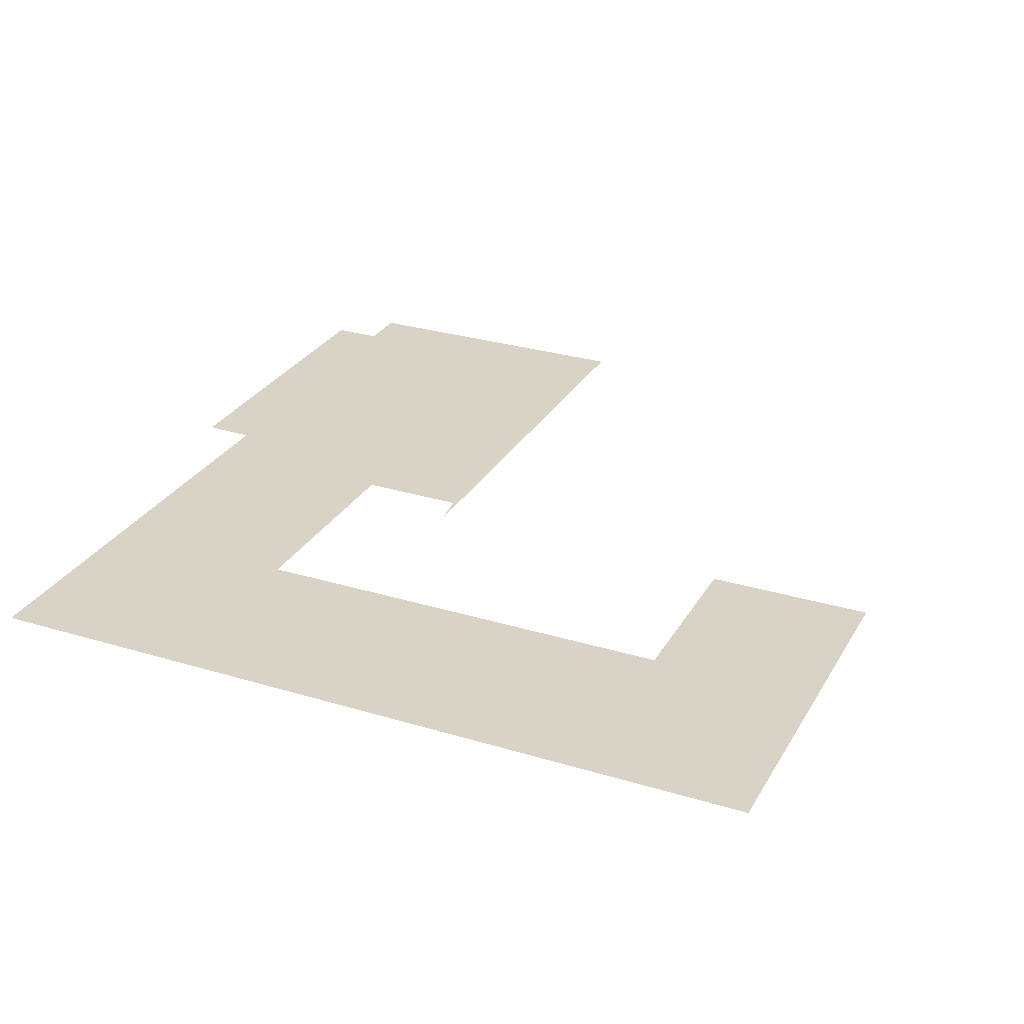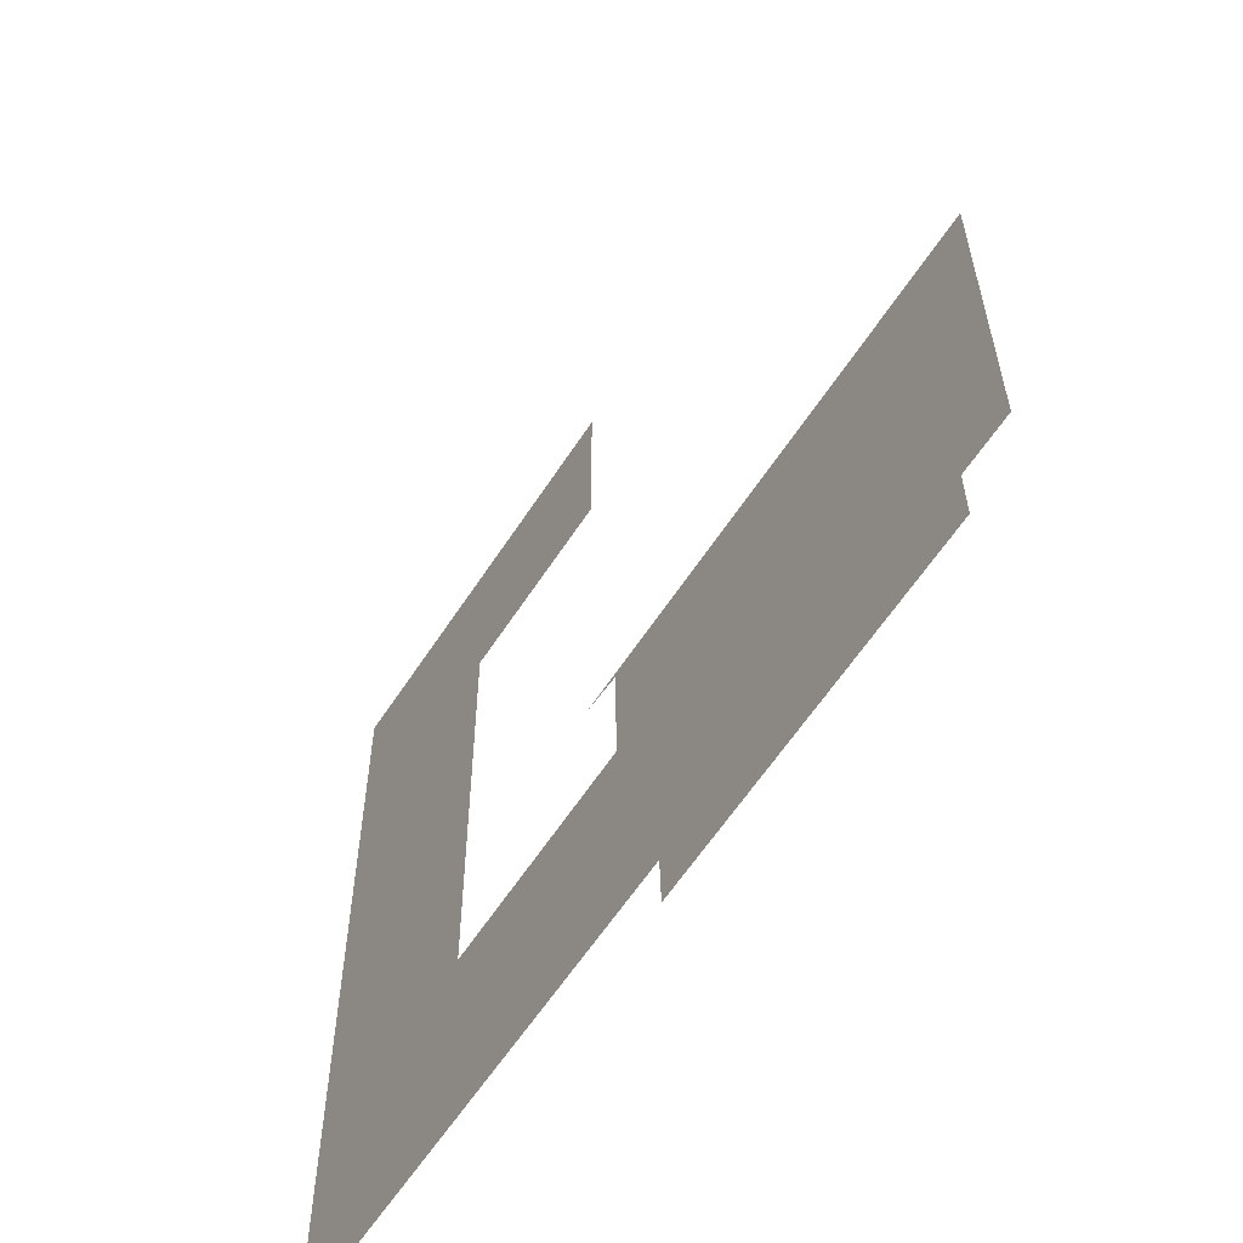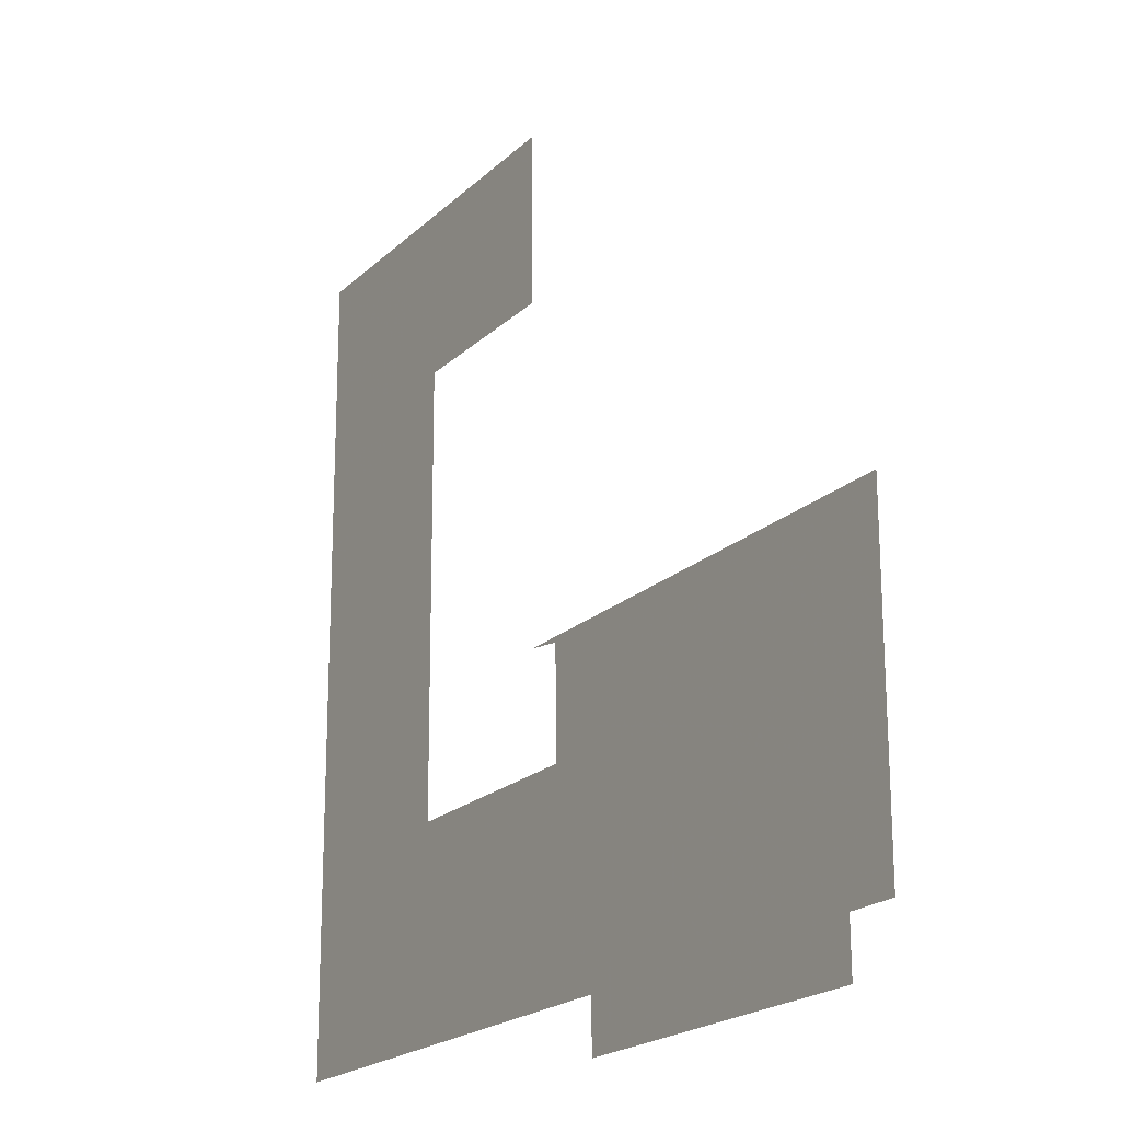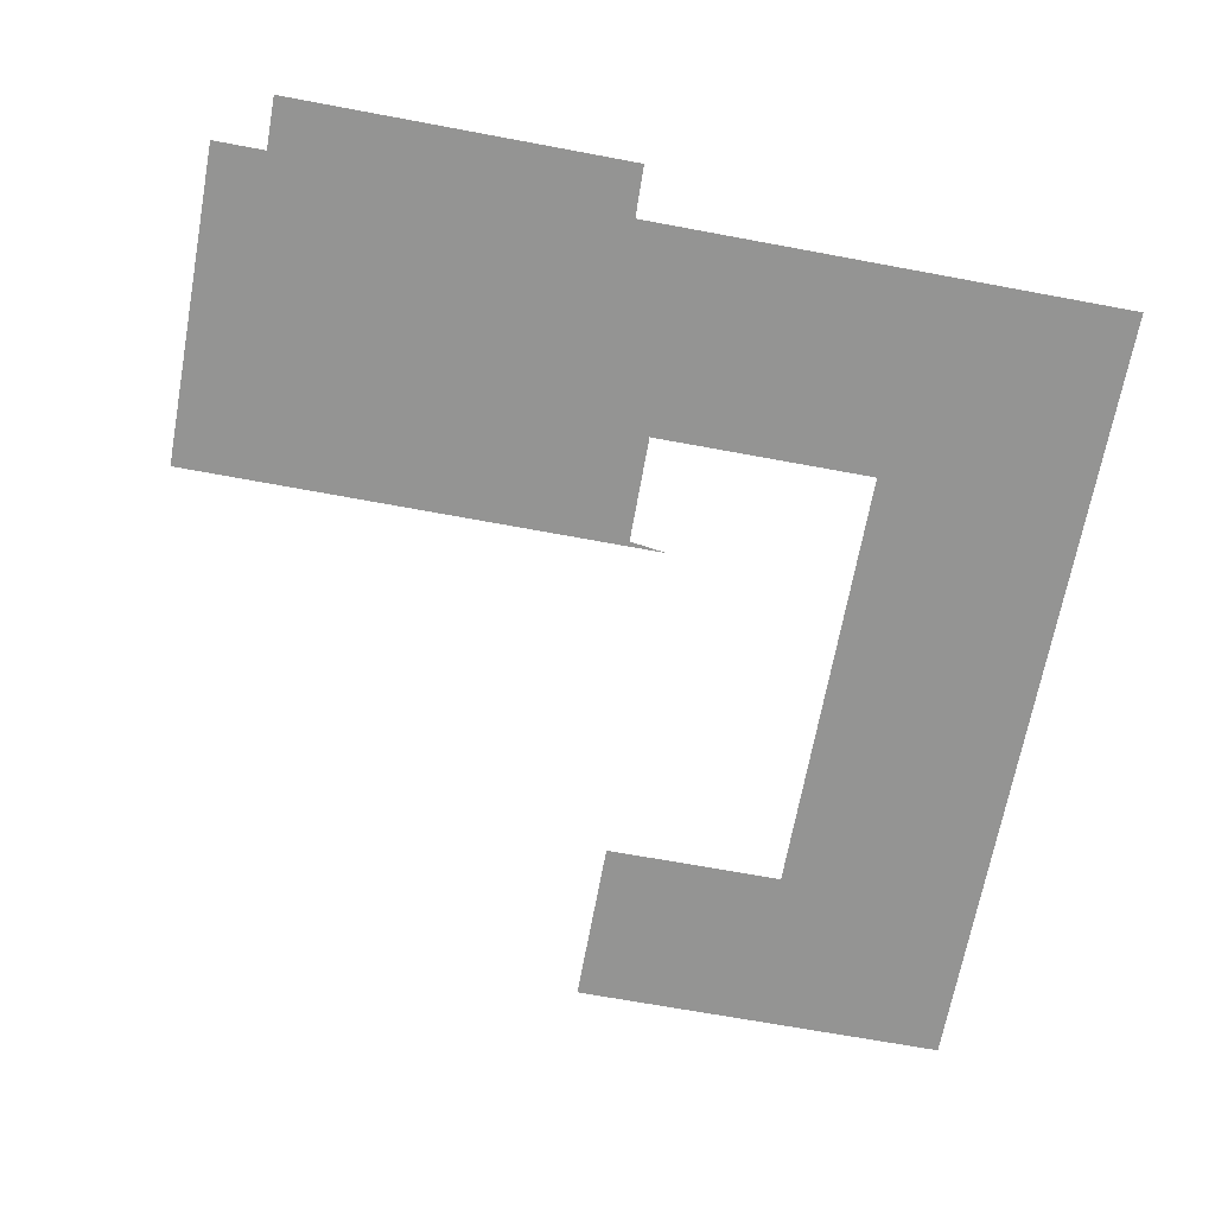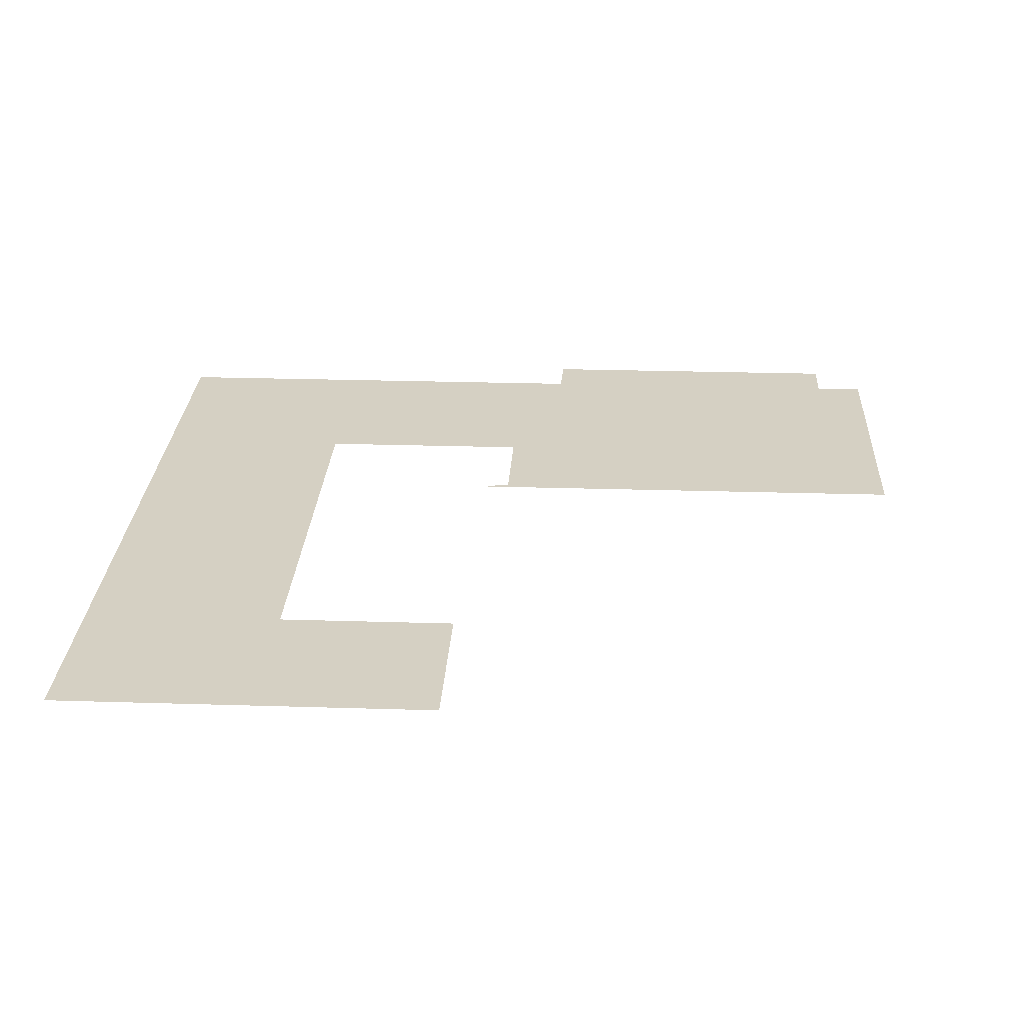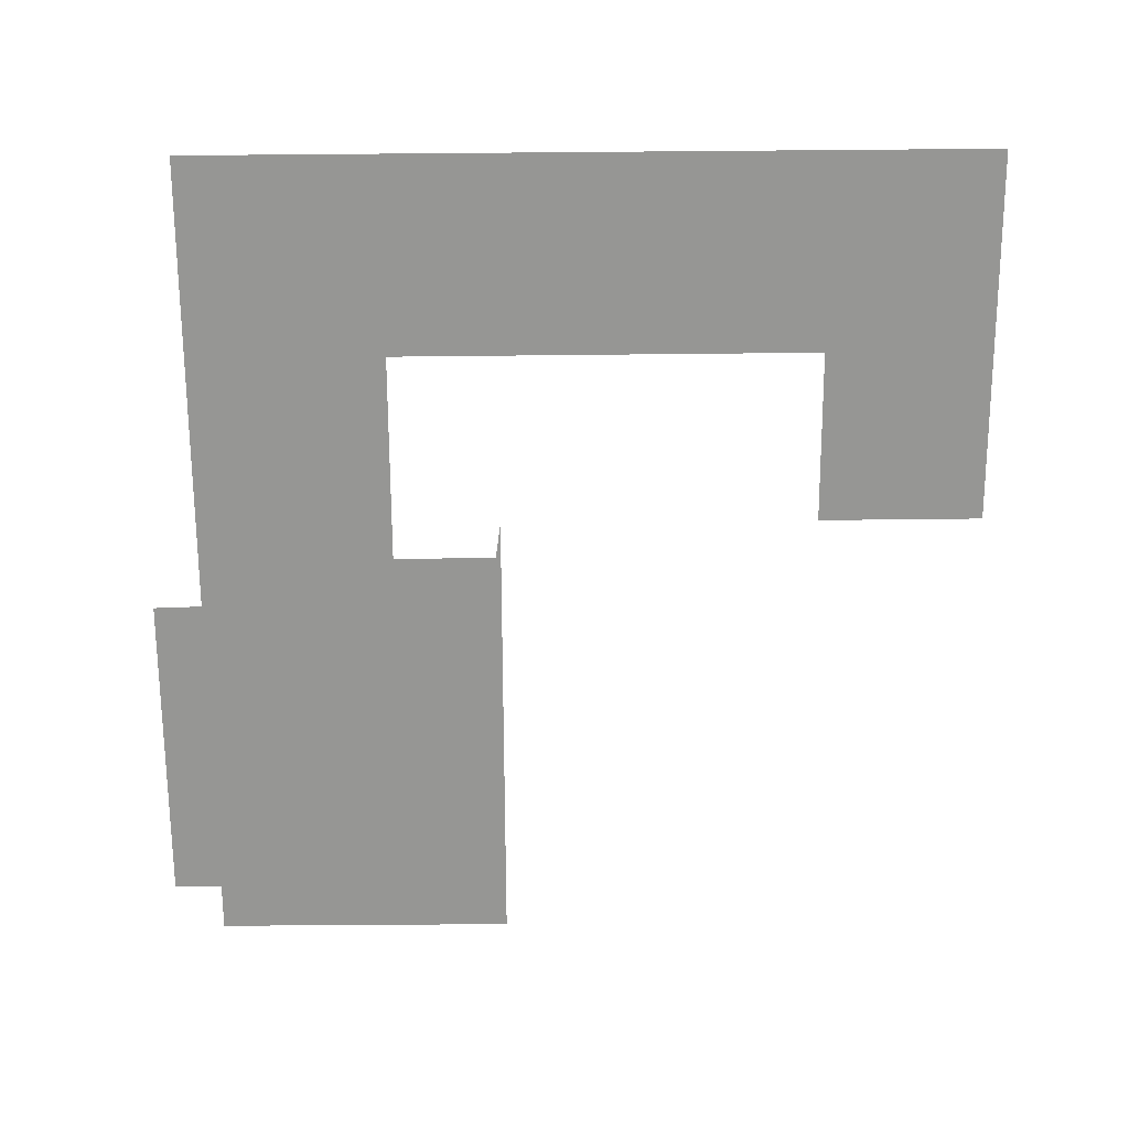
<metadata>
{"format":"obj","ext":"obj","renderer":"f3d","projection":"perspective","resolution":1024,"background":"white","views":[{"elev":28.3,"azim":114.5,"up":"+Z"},{"elev":-60.2,"azim":-122.8,"up":"+Y"},{"elev":-20.4,"azim":-121.7,"up":"+Y"},{"elev":-67.0,"azim":-10.6,"up":"+Z"},{"elev":26.4,"azim":-177.2,"up":"+Z"},{"elev":-67.7,"azim":90.3,"up":"+Z"}]}
</metadata>
<code>
v -8.596 -1.865 0
v -10.58 -1.868 0
v -10.57 -1.568 0
v -10.88 -1.568 0
v -10.87 0.2903 0
v -8.045 0.2935 0
v -8.269 0.2623 0
v -8.277 -0.3687 0
v -6.982 -0.3679 0
v -6.969 2.233 0
v -8.034 2.233 0
v -8.028 3.234 0
v -5.76 3.235 0
v -5.775 -1.564 0
v -8.587 -1.566 0
f 11 12 10
f 12 13 10
f 13 14 10
f 10 14 9
f 14 15 9
f 9 15 8
f 4 5 3
f 2 3 1
f 3 5 1
f 1 5 15
f 15 5 8
f 8 5 7
f 6 7 5

</code>
